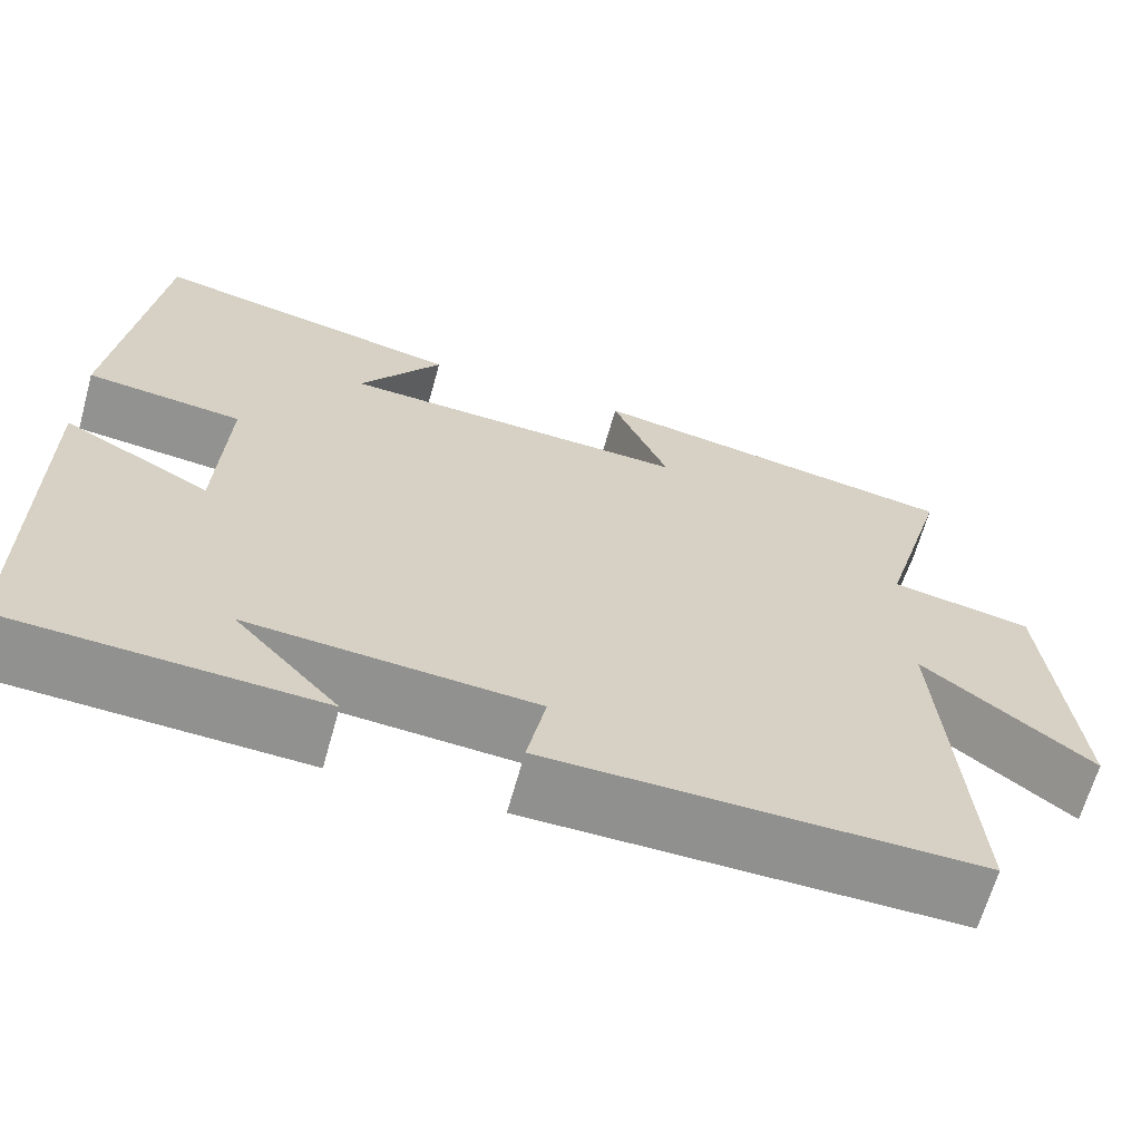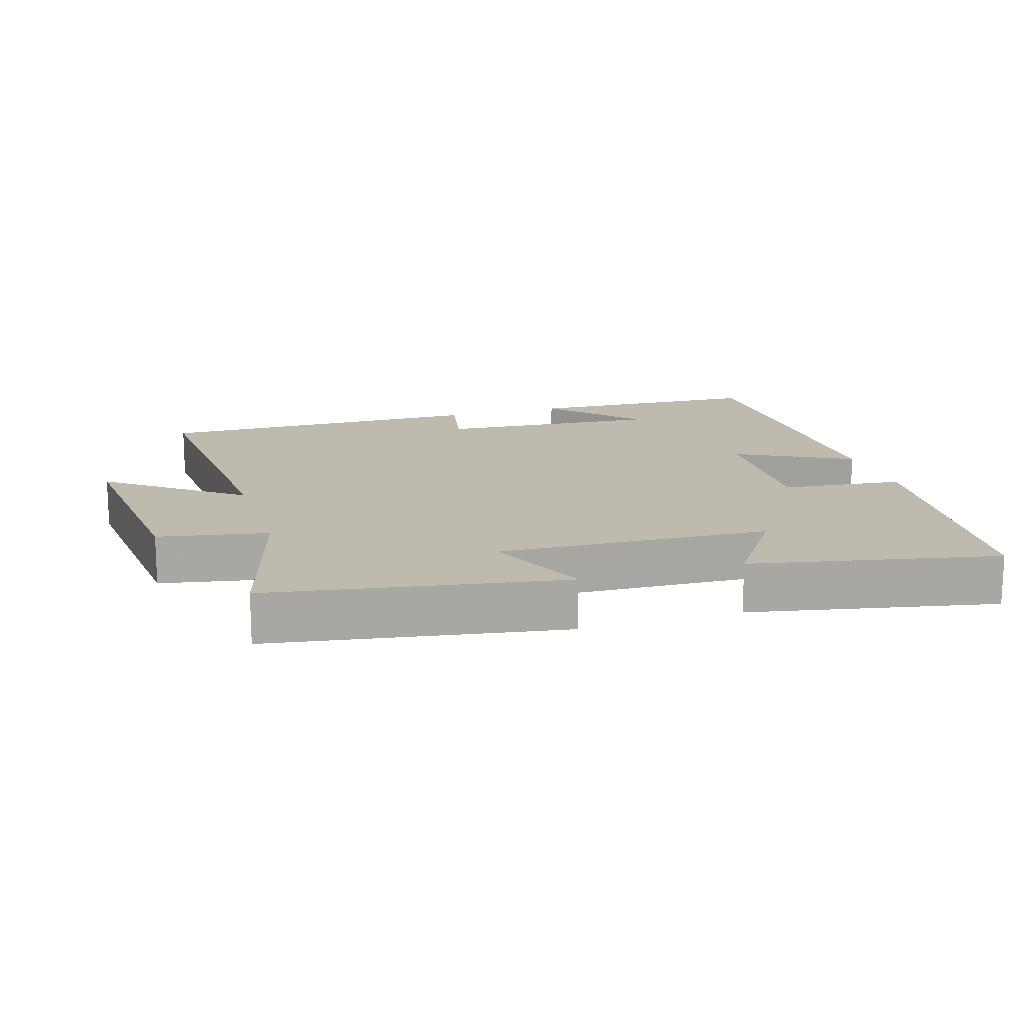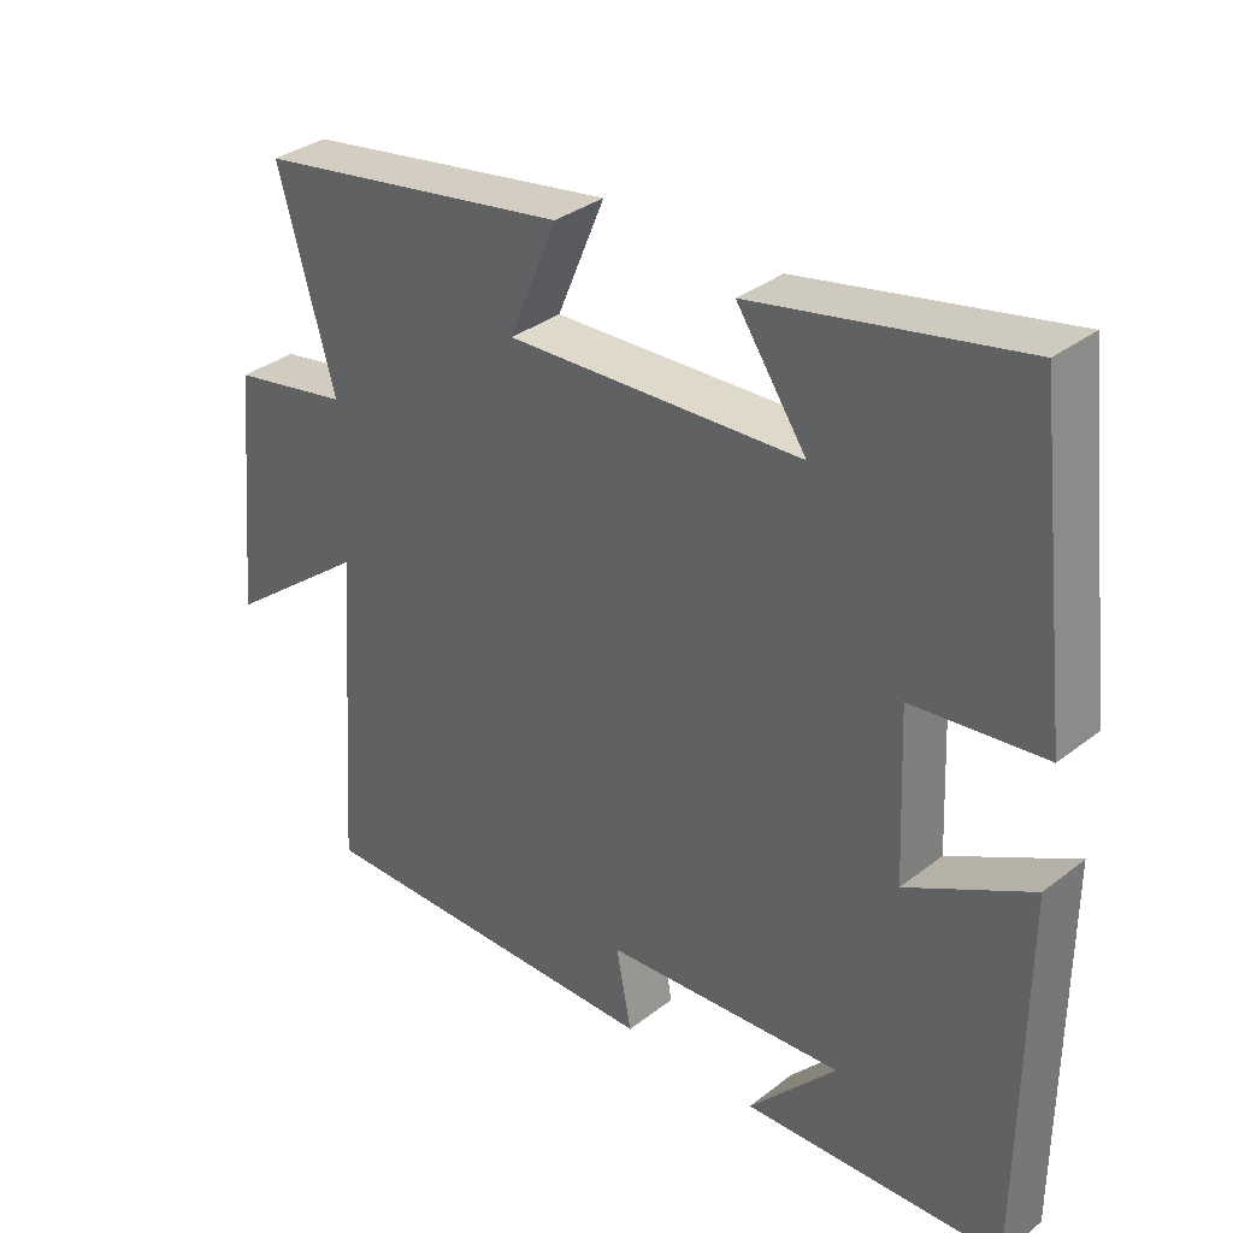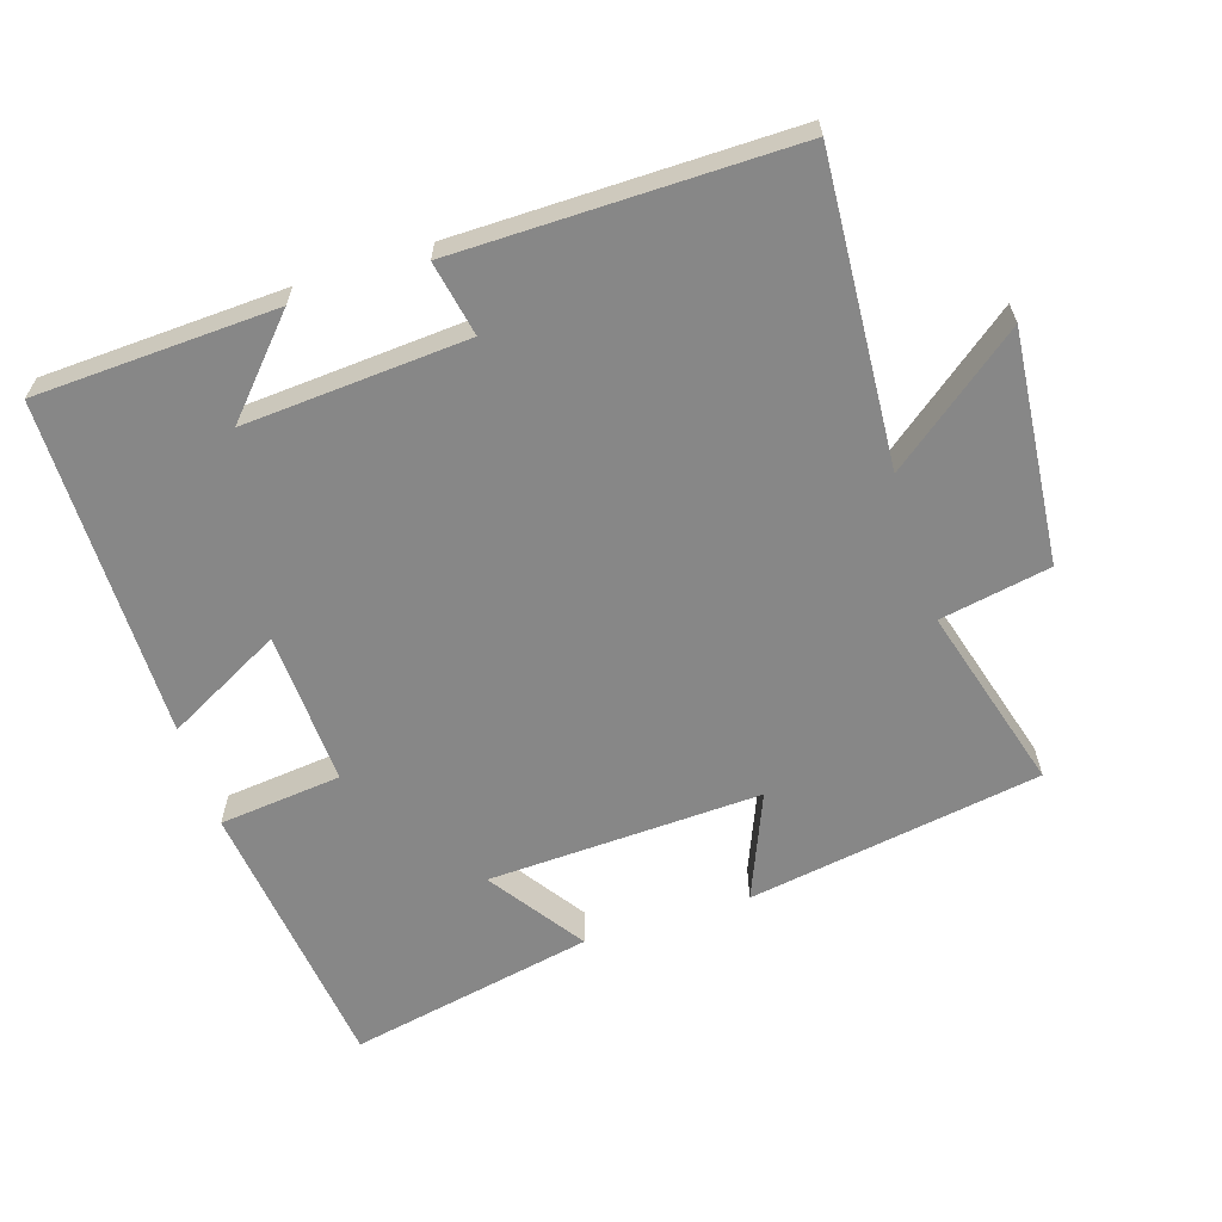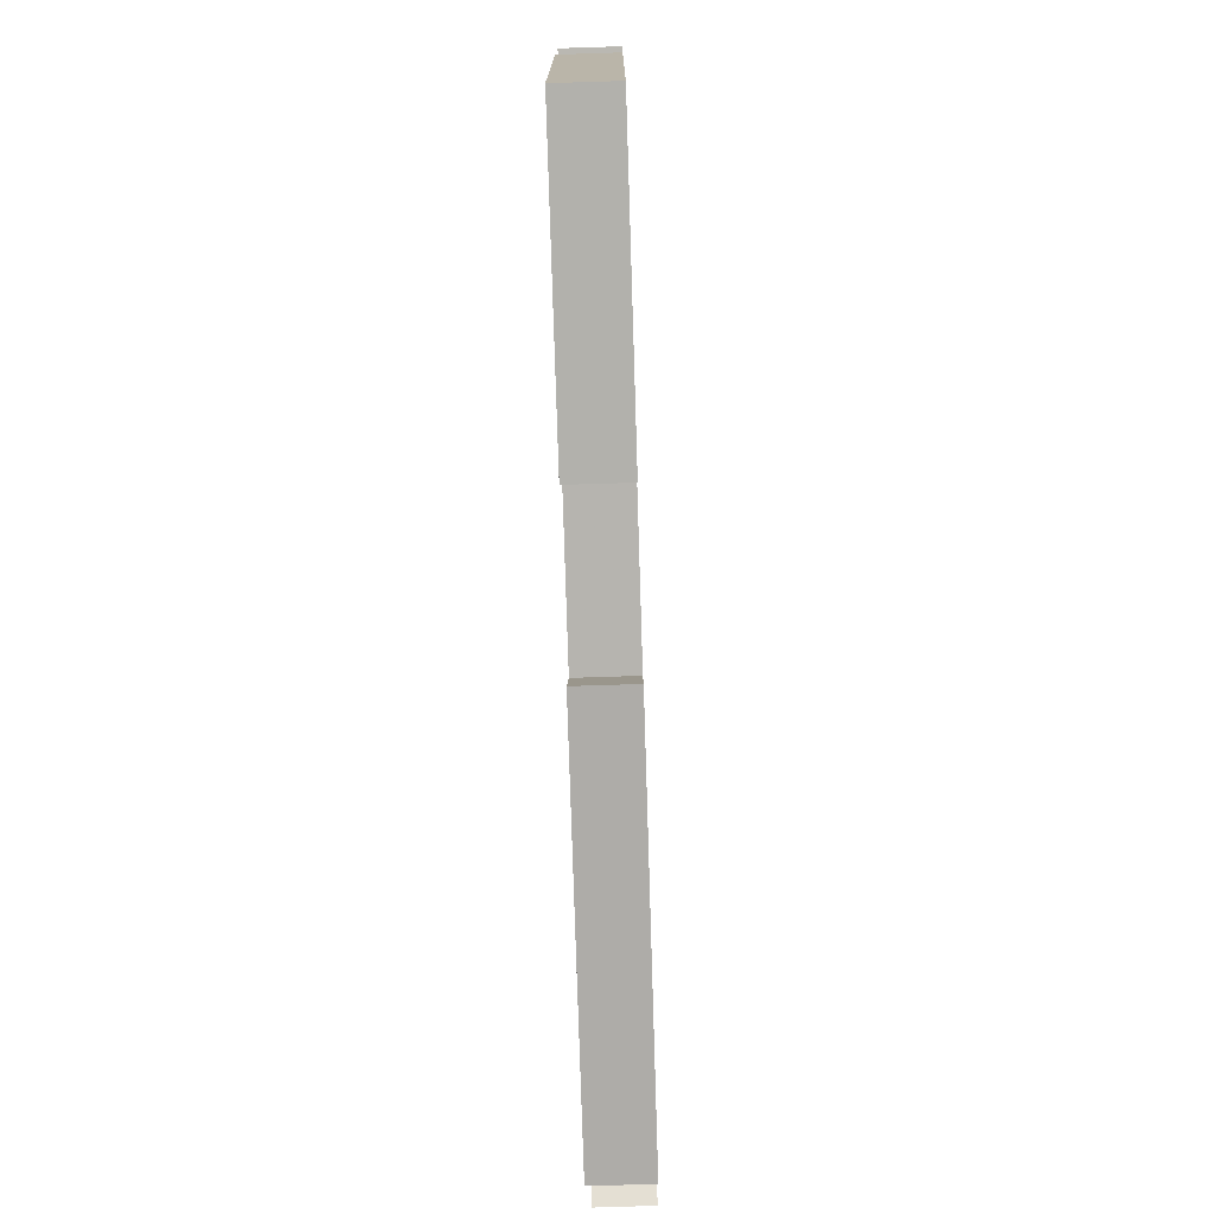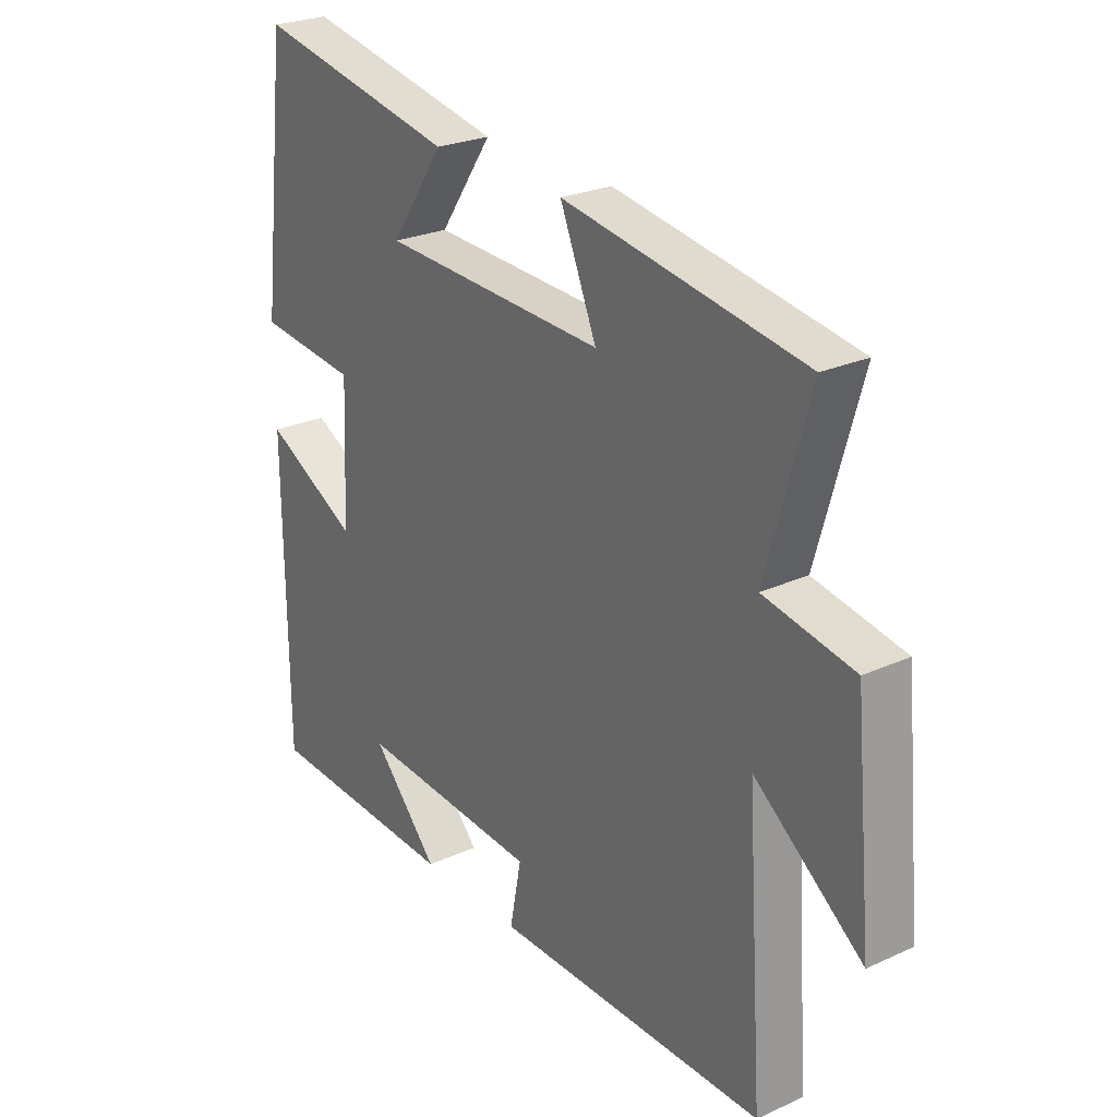
<metadata>
{"format":"obj","ext":"obj","renderer":"f3d","projection":"perspective","resolution":1024,"background":"white","views":[{"elev":-65.5,"azim":164.4,"up":"+Z"},{"elev":15.6,"azim":-17.2,"up":"+Y"},{"elev":33.8,"azim":43.7,"up":"+Z"},{"elev":-62.5,"azim":-162.2,"up":"+Y"},{"elev":-76.5,"azim":91.8,"up":"+Z"},{"elev":25.3,"azim":-126.2,"up":"+Z"}]}
</metadata>
<code>
v 0.497 0.07 -0.485
v 0.145 0.07 -0.5
v 0.264 0.07 -0.37
v -0.062 0.07 -0.392
v -0.041 0.07 -0.5
v -0.53 0.07 -0.503
v -0.5 0.07 -0.059
v -0.693 0.07 -0.207
v -0.661 0.07 0.129
v -0.5 0.07 0.159
v -0.577 0.07 0.43
v -0.148 0.07 0.5
v -0.213 0.07 0.345
v 0.187 0.07 0.361
v 0.092 0.07 0.5
v 0.452 0.07 0.572
v 0.5 0.07 0.164
v 0.321 0.07 0.145
v 0.331 0.07 -0.079
v 0.5 0.07 0.01
v 0.497 0 -0.485
v 0.145 0 -0.5
v 0.264 0 -0.37
v -0.062 0 -0.392
v -0.041 0 -0.5
v -0.53 0 -0.503
v -0.5 0 -0.059
v -0.693 0 -0.207
v -0.661 0 0.129
v -0.5 0 0.159
v -0.577 0 0.43
v -0.148 0 0.5
v -0.213 0 0.345
v 0.187 0 0.361
v 0.092 0 0.5
v 0.452 0 0.572
v 0.5 0 0.164
v 0.321 0 0.145
v 0.331 0 -0.079
v 0.5 0 0.01
f 19 20 1
f 16 17 18
f 14 15 16
f 14 16 18
f 13 14 18 19
f 10 11 12 13
f 7 8 9 10
f 7 10 13 19
f 4 5 6 7
f 3 4 7 19
f 1 2 3
f 1 3 19
f 21 40 39
f 38 37 36
f 36 35 34
f 38 36 34
f 39 38 34 33
f 33 32 31 30
f 30 29 28 27
f 39 33 30 27
f 27 26 25 24
f 39 27 24 23
f 23 22 21
f 39 23 21
f 1 21 22 2
f 2 22 23 3
f 3 23 24 4
f 4 24 25 5
f 5 25 26 6
f 6 26 27 7
f 7 27 28 8
f 8 28 29 9
f 9 29 30 10
f 10 30 31 11
f 11 31 32 12
f 12 32 33 13
f 13 33 34 14
f 14 34 35 15
f 15 35 36 16
f 16 36 37 17
f 17 37 38 18
f 18 38 39 19
f 19 39 40 20
f 20 40 21 1

</code>
